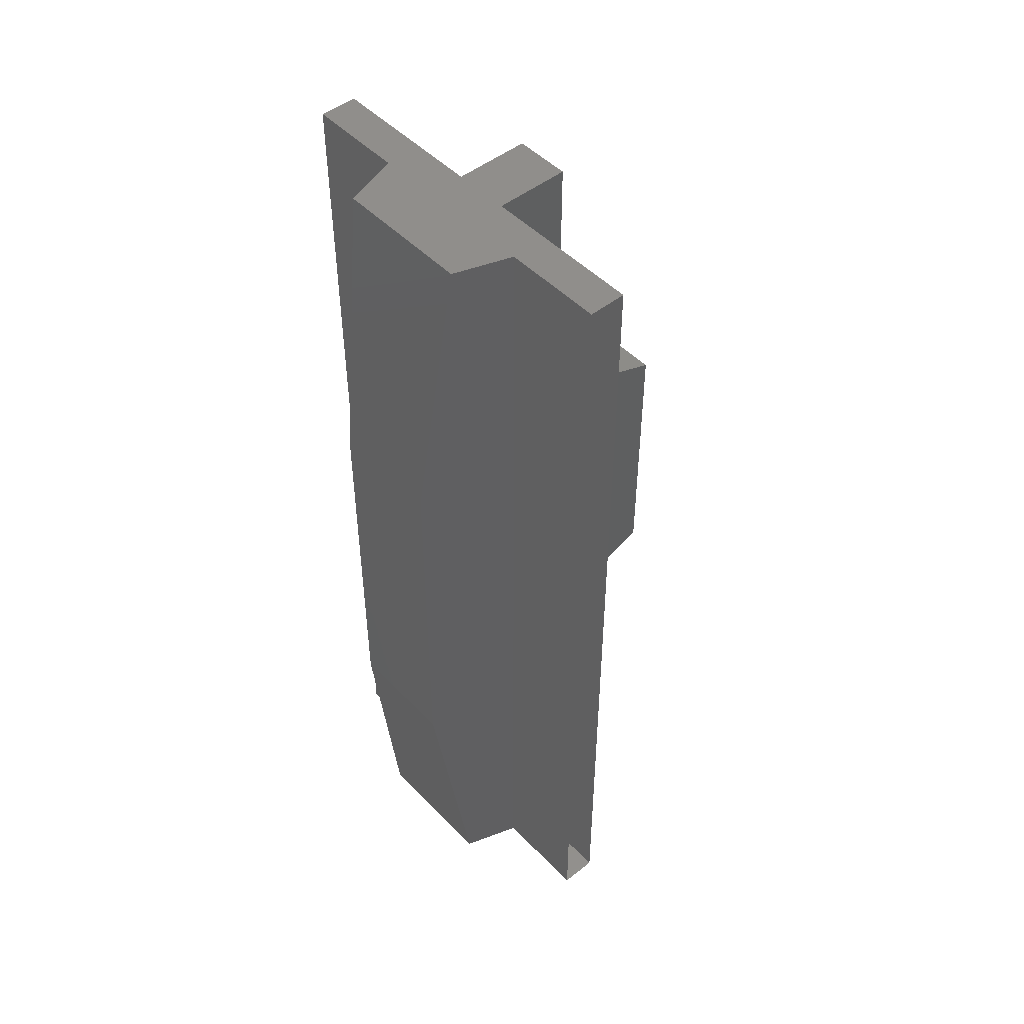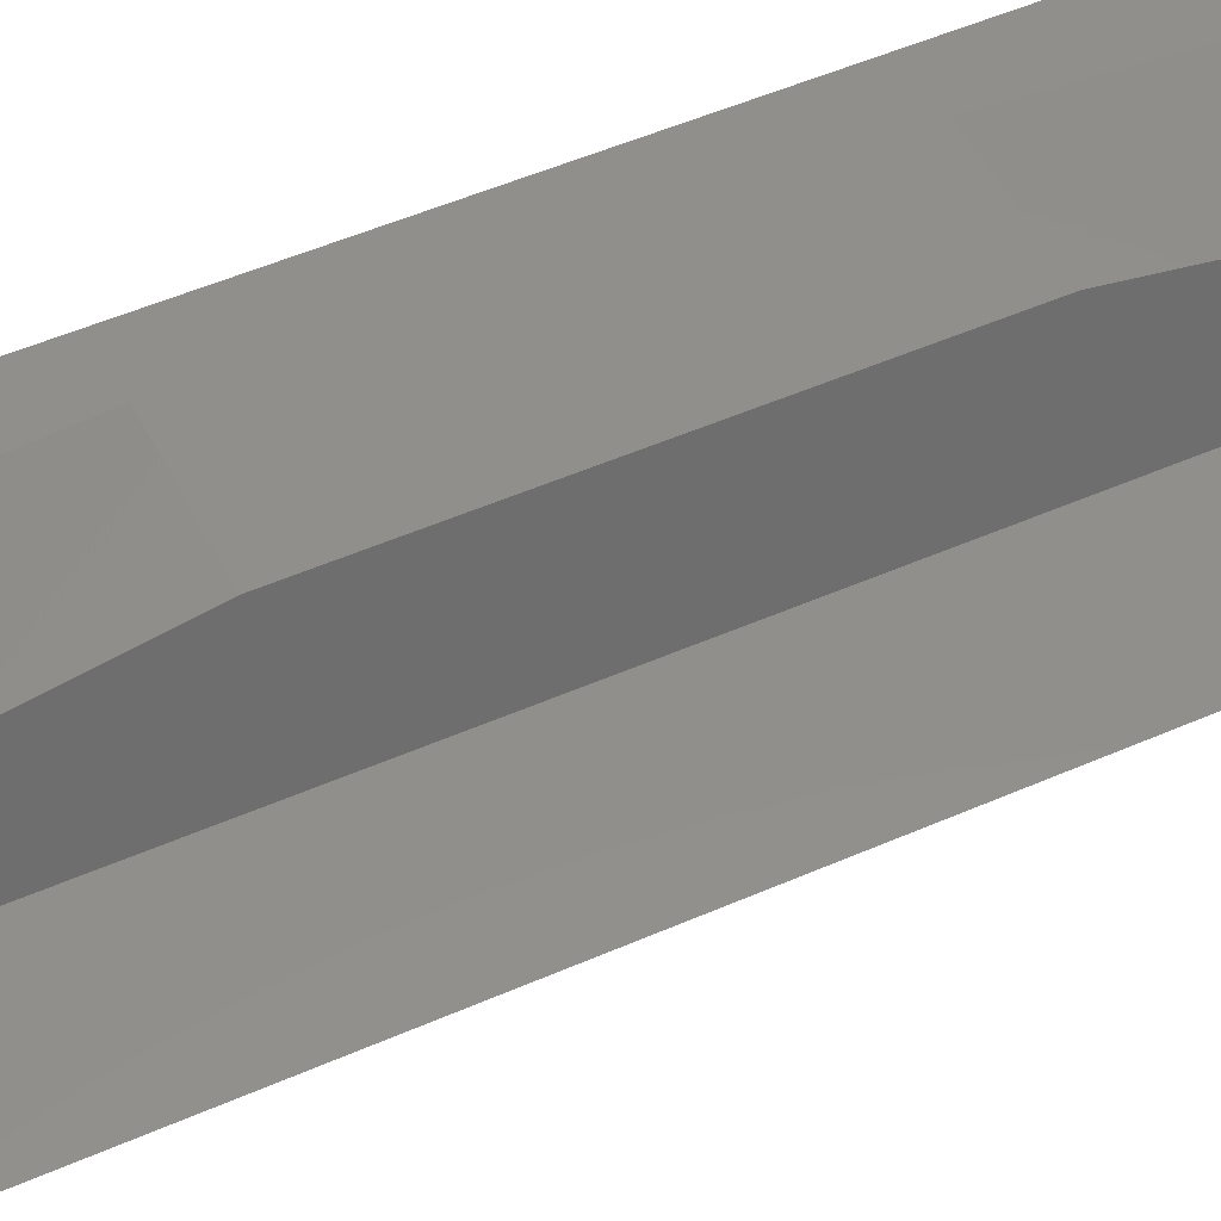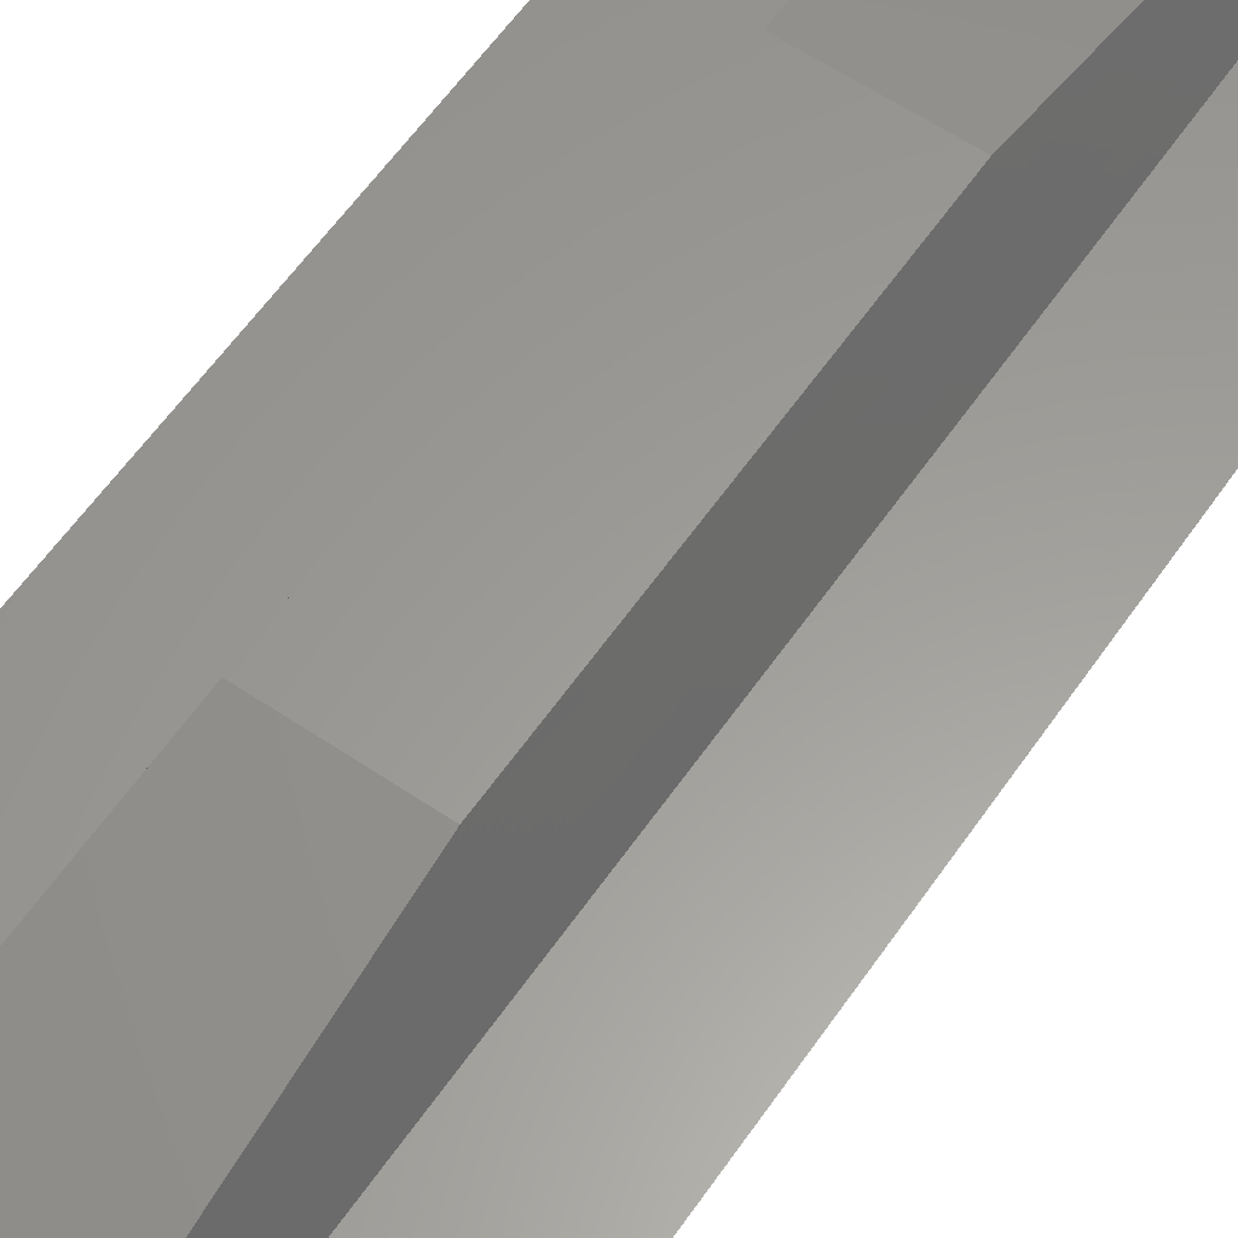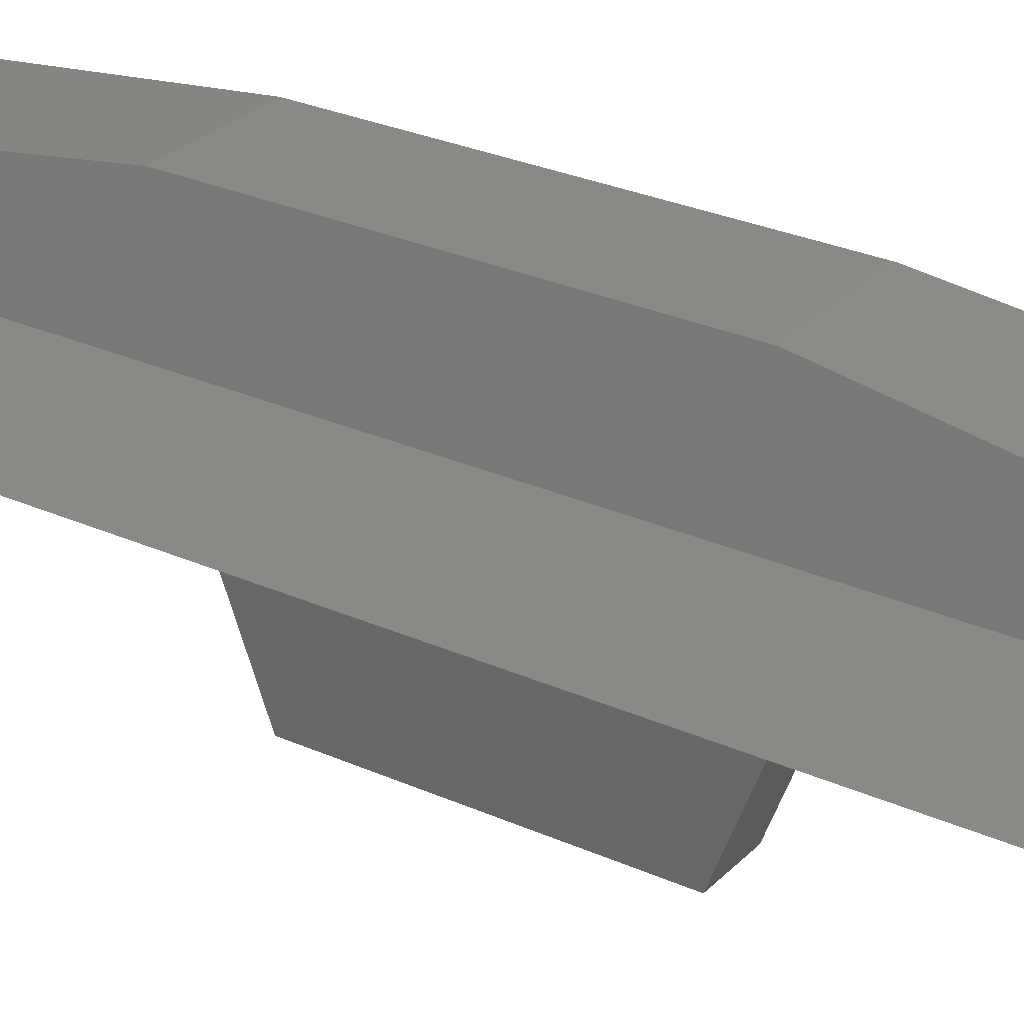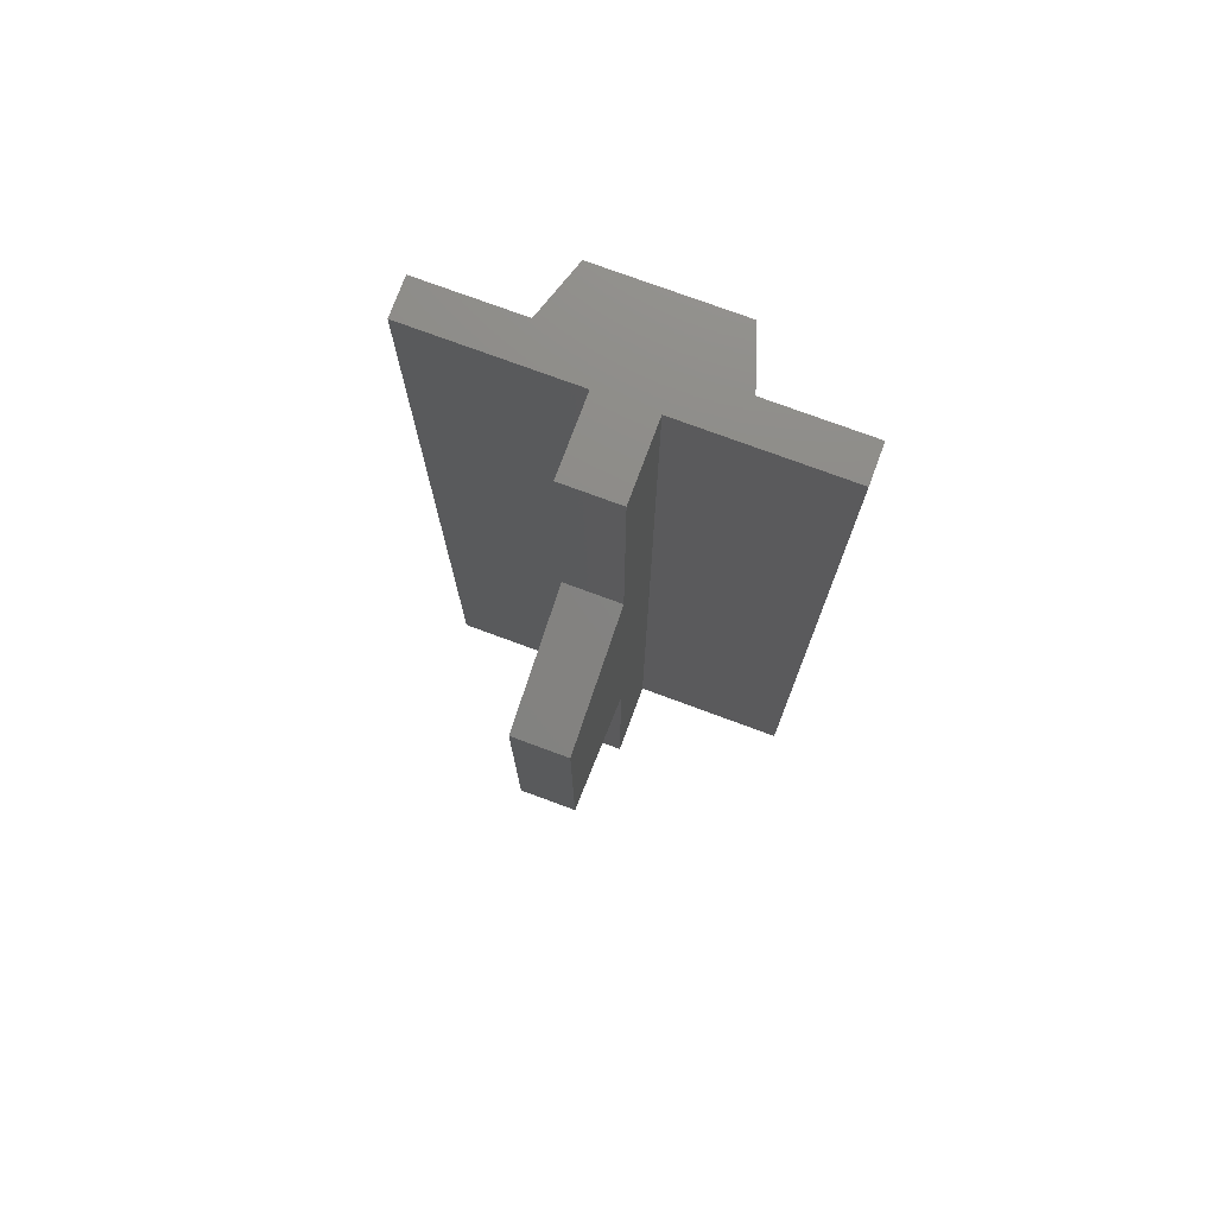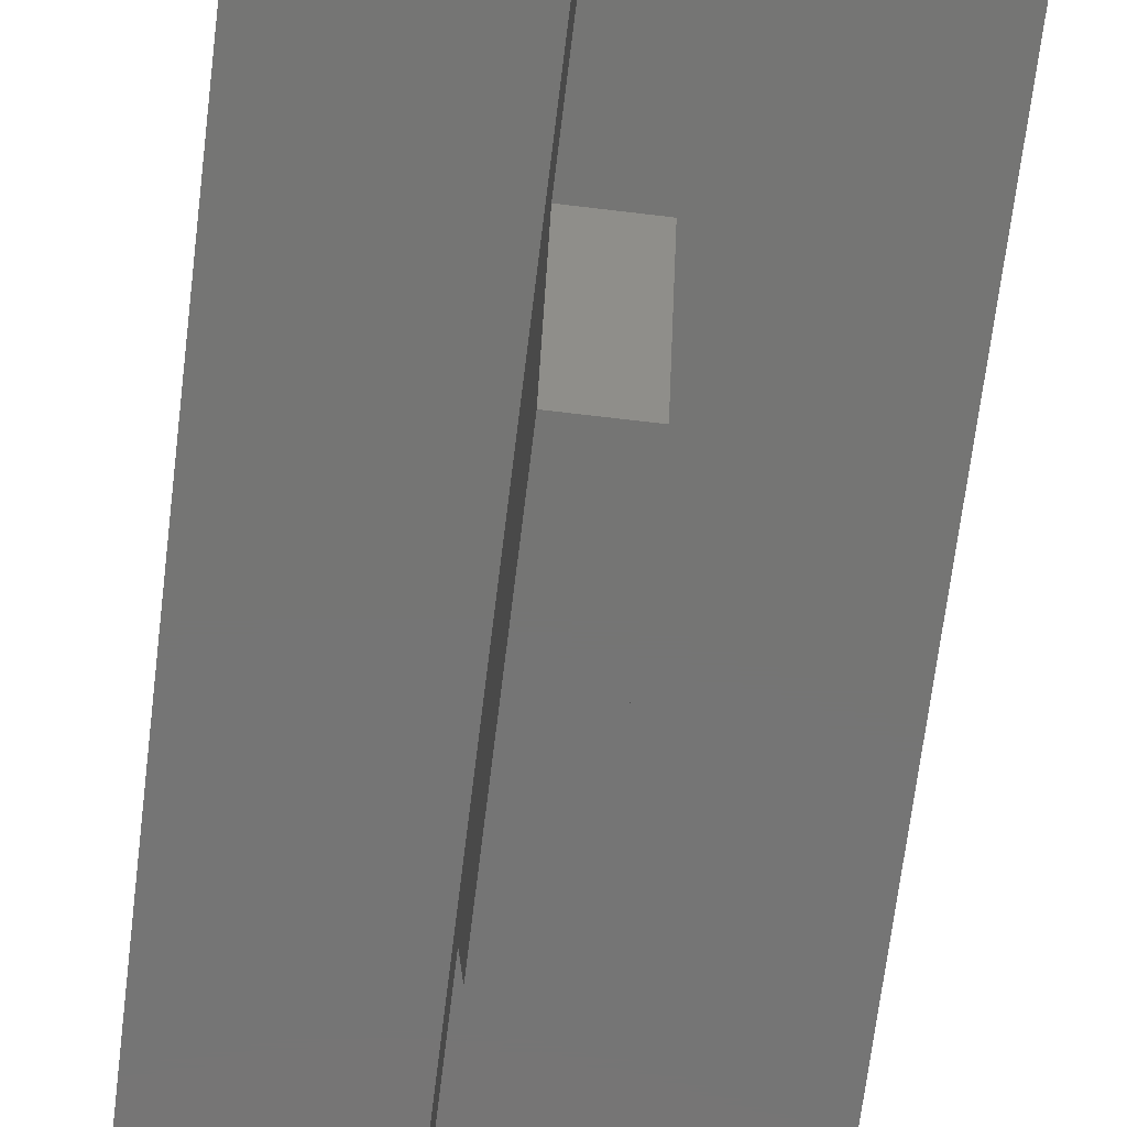
<metadata>
{"format":"stl","ext":"stl","renderer":"f3d","projection":"perspective","resolution":1024,"background":"white","views":[{"elev":48.5,"azim":-131.4,"up":"+Z"},{"elev":50.3,"azim":64.2,"up":"+Y"},{"elev":60.2,"azim":34.6,"up":"+Y"},{"elev":28.2,"azim":124.2,"up":"+Y"},{"elev":75.6,"azim":20.3,"up":"+Z"},{"elev":-67.4,"azim":-6.9,"up":"+Y"}]}
</metadata>
<code>
# stl→obj: 36 verts, 64 faces
v 0.4 1.32 1
v -0.4 1.24 1
v -0.06 1.24 1
v 0.06 1.24 1
v 0.1868 1.32 1
v -0.1868 1.32 1
v -0.4 1.32 1
v 0.4 1.24 1
v -0.4 1.32 -1
v 0.4 1.24 -1
v 0.06 1.24 -1
v -0.06 1.24 -1
v -0.1868 1.32 -1
v 0.1868 1.32 -1
v 0.4 1.32 -1
v -0.4 1.24 -1
v 0.06 1.08 0.4
v 0.06 1.08 -0.4
v 0.06 1.08 -1
v -0.06 1.08 -0.4
v -0.06 1.08 0.4
v -0.06 1.08 1
v 0.06 1.08 1
v 0.1468 1.44 1
v -0.1468 1.44 1
v -0.06 1.08 -1
v -0.1468 1.44 -1
v 0.1468 1.44 -1
v 0.06 0.8 -0.2952
v 0.06 0.8 0.2952
v -0.06 0.8 0.2952
v -0.06 0.8 -0.2952
v -0.12 1.52 -0.4
v -0.12 1.52 0.4
v 0.12 1.52 0.4
v 0.12 1.52 -0.4
f 1 2 3
f 3 4 1
f 2 1 5
f 5 6 2
f 6 7 2
f 4 8 1
f 9 10 11
f 11 12 9
f 10 9 13
f 13 14 10
f 14 15 10
f 12 16 9
f 4 17 18
f 11 18 19
f 3 20 21
f 21 22 3
f 4 3 22
f 4 22 23
f 6 5 24
f 6 24 25
f 12 11 19
f 12 19 26
f 13 27 28
f 13 28 14
f 29 30 31
f 29 31 32
f 18 11 4
f 18 4 23
f 18 17 30
f 18 30 29
f 12 26 20
f 12 20 3
f 21 20 32
f 21 32 31
f 27 13 6
f 27 6 33
f 33 6 25
f 33 25 34
f 24 5 14
f 24 14 35
f 35 14 28
f 35 28 36
f 36 33 34
f 36 34 35
f 13 9 7
f 13 7 6
f 5 1 15
f 5 15 14
f 12 3 2
f 12 2 16
f 4 11 10
f 4 10 8
f 25 24 35
f 25 35 34
f 36 28 27
f 36 27 33
f 22 21 17
f 22 17 23
f 17 21 31
f 17 31 30
f 18 20 26
f 18 26 19
f 20 18 29
f 20 29 32

</code>
